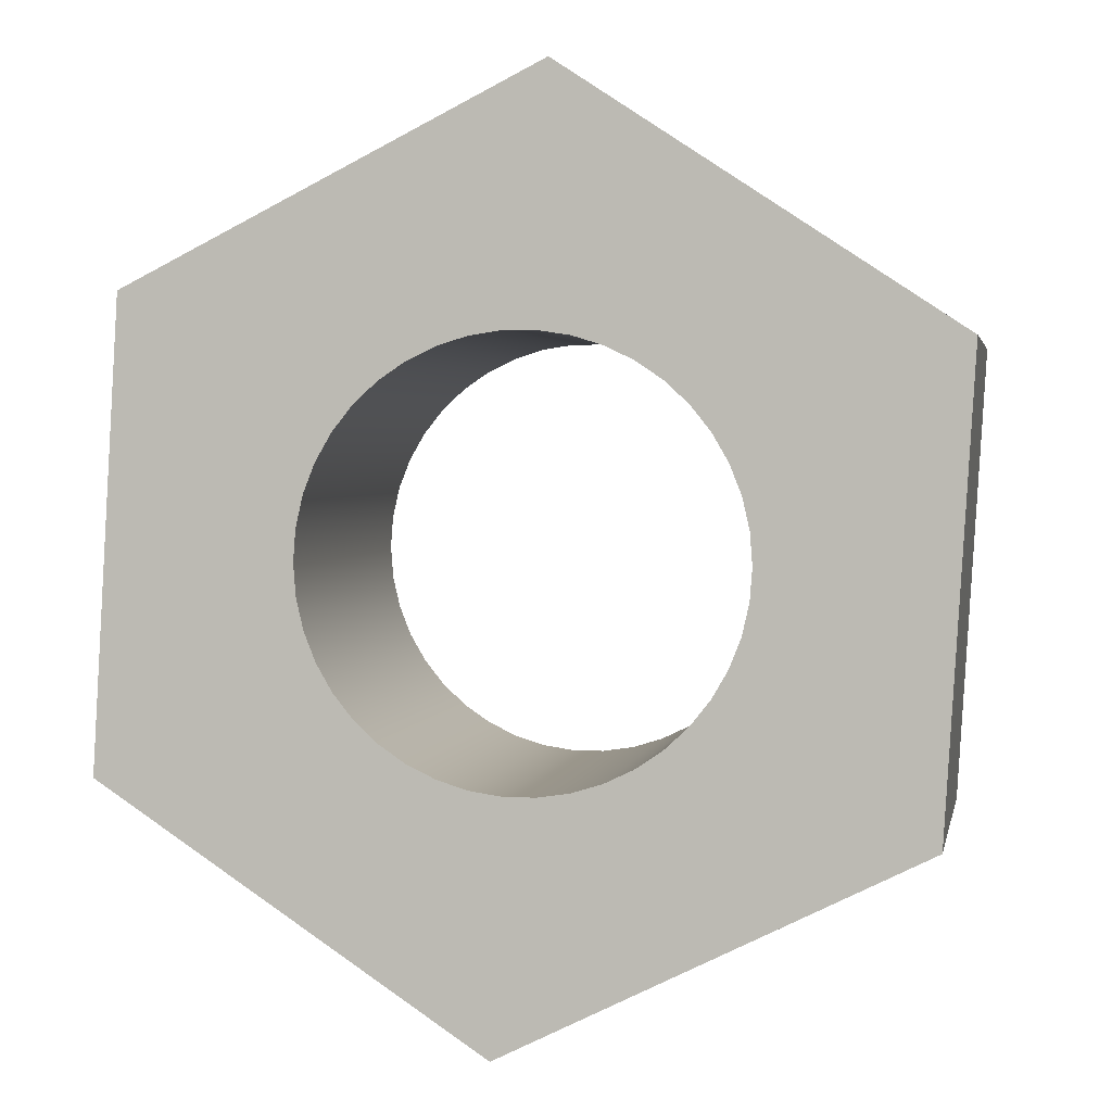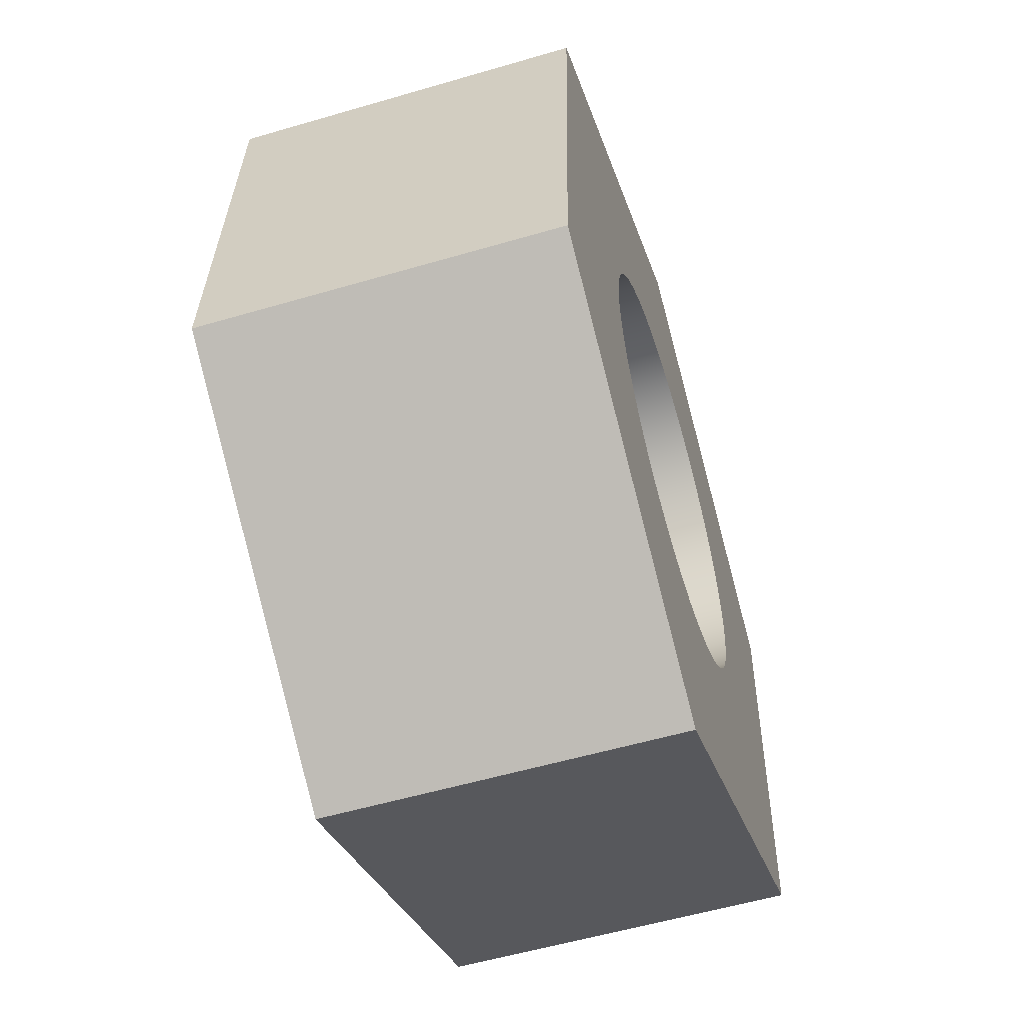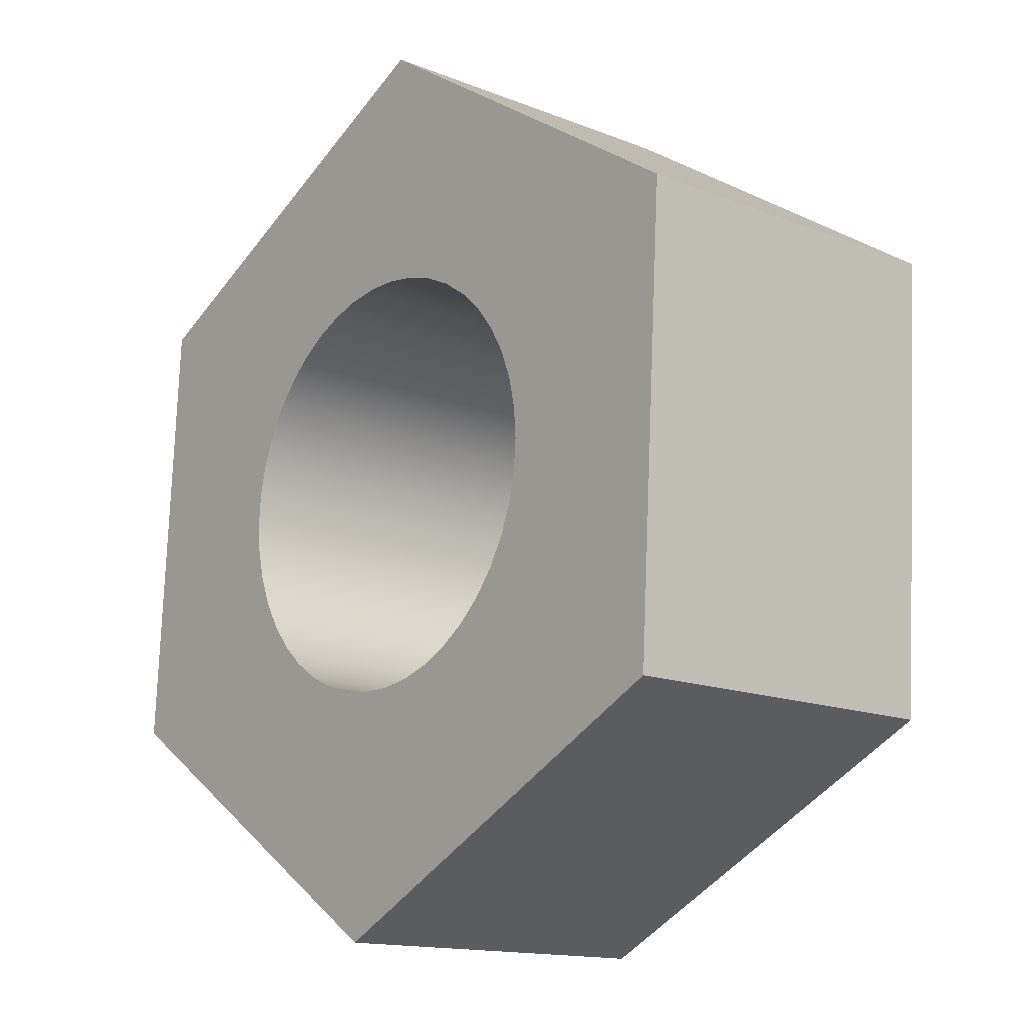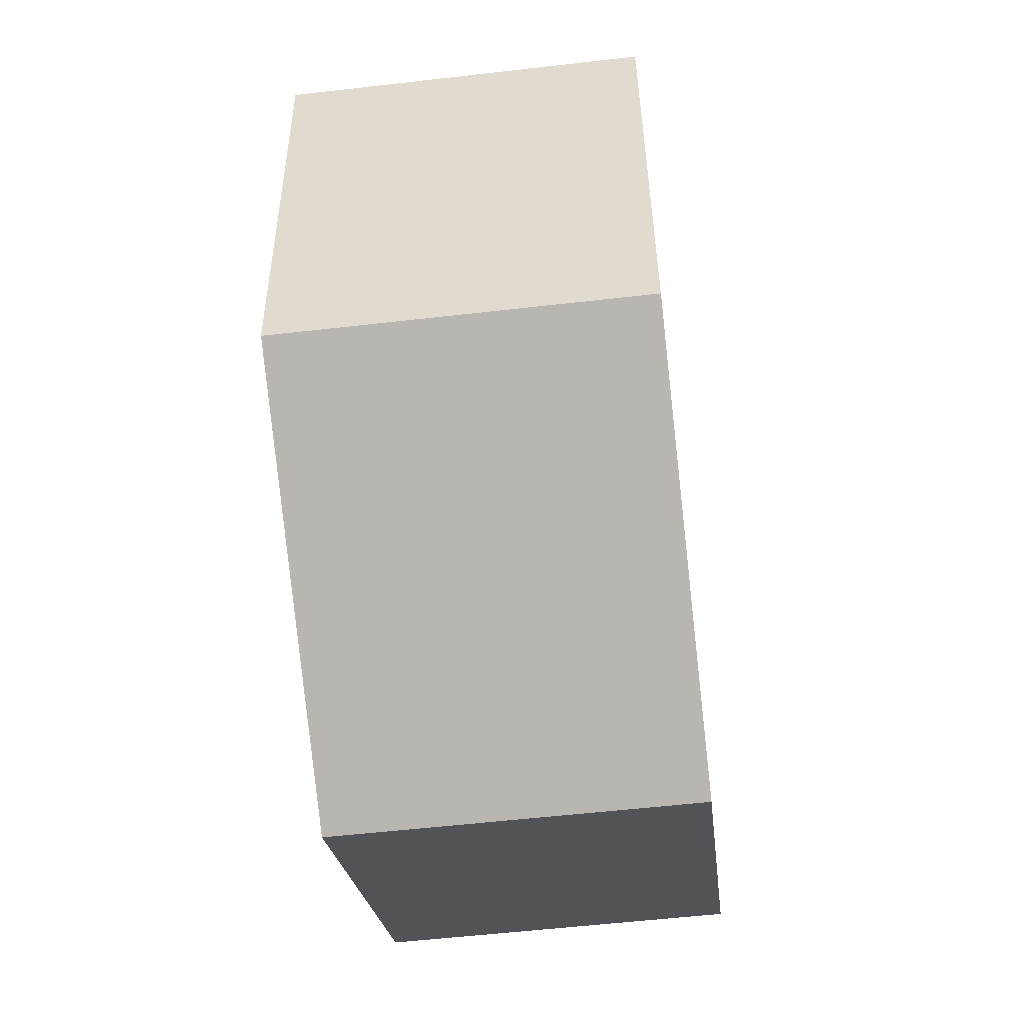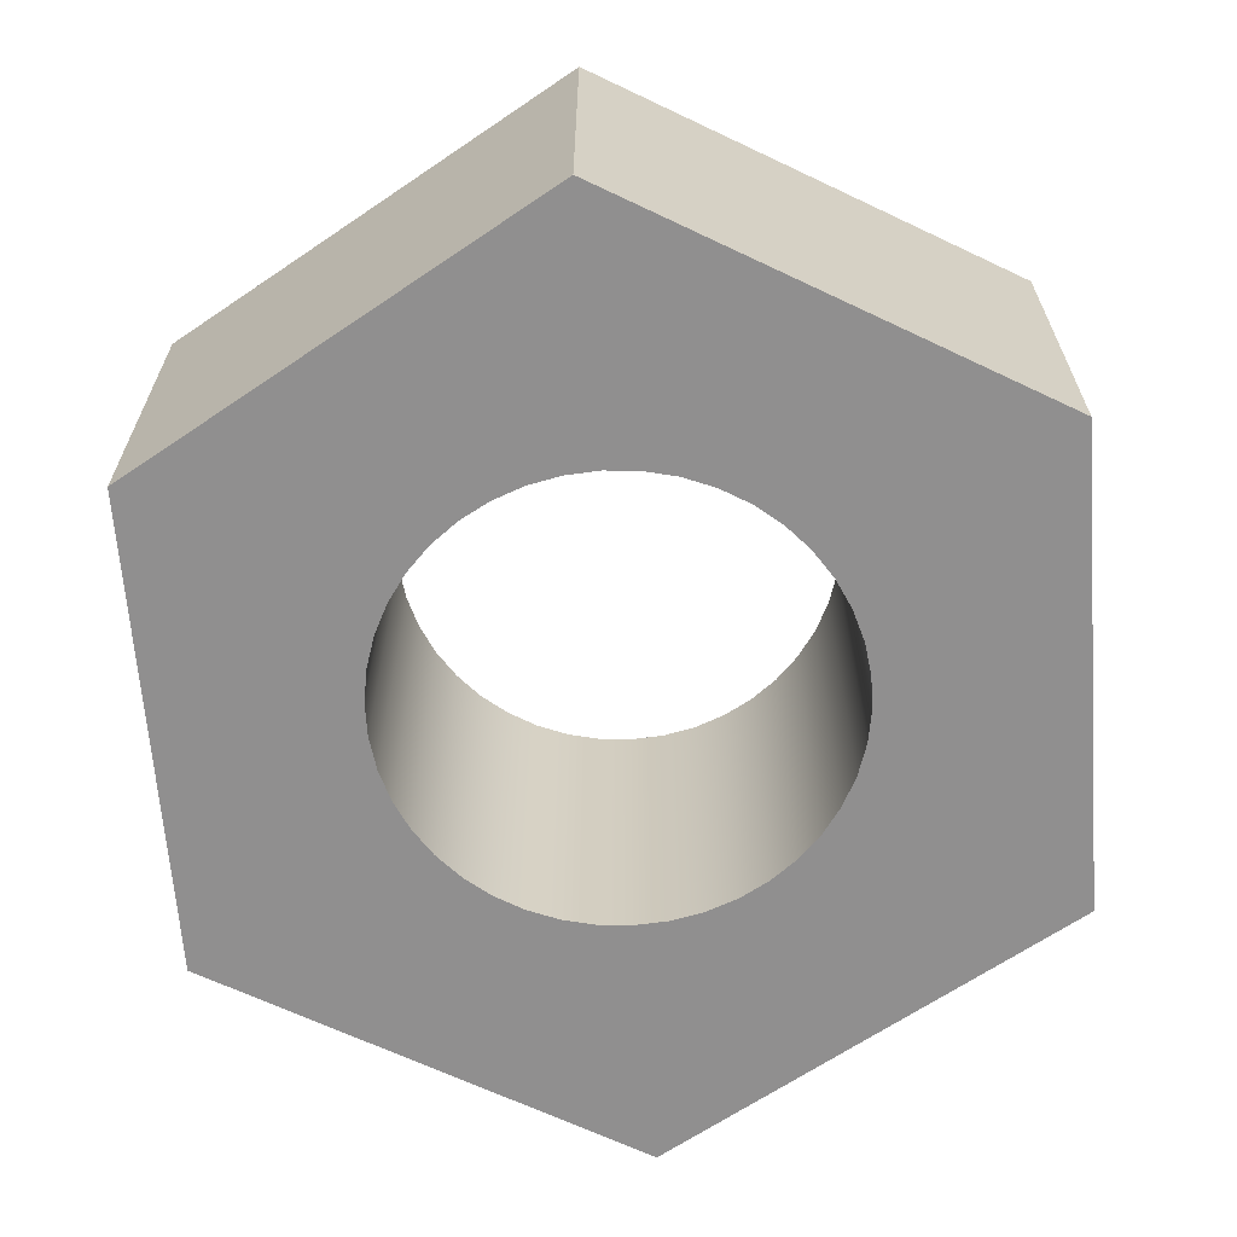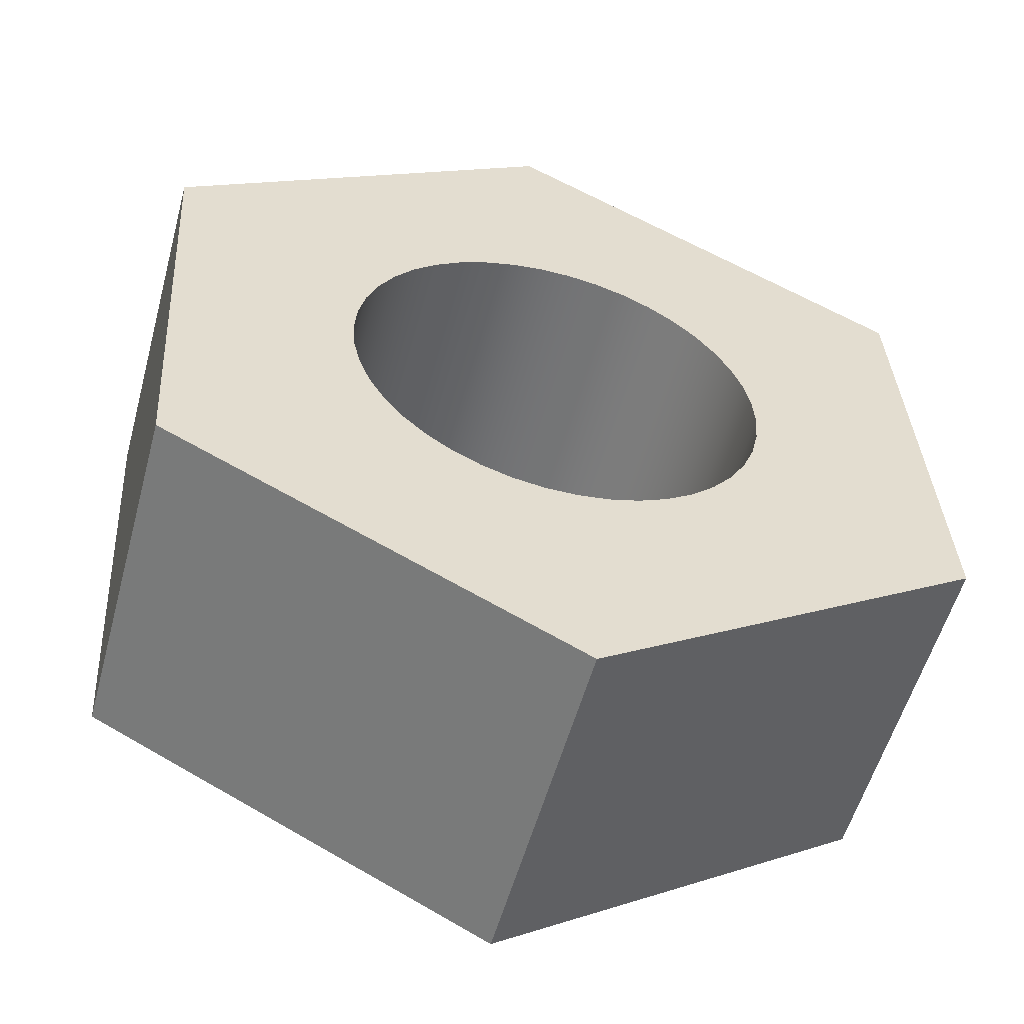
<metadata>
{"format":"obj","ext":"obj","renderer":"f3d","projection":"perspective","resolution":1024,"background":"white","views":[{"elev":2.6,"azim":11.0,"up":"+Z"},{"elev":-55.9,"azim":-72.9,"up":"+Z"},{"elev":-14.7,"azim":49.5,"up":"+Z"},{"elev":-56.0,"azim":96.9,"up":"+Z"},{"elev":-65.4,"azim":-52.2,"up":"+Y"},{"elev":-55.2,"azim":164.8,"up":"+Z"}]}
</metadata>
<code>
v -0.6 1 7.348e-17
v -0.5933 1 -0.08943
v -0.5733 1 -0.1769
v -0.5406 1 -0.2603
v -0.4957 1 -0.338
v -0.4398 1 -0.4081
v -0.3741 1 -0.4691
v -0.3 1 -0.5196
v -0.2192 1 -0.5585
v -0.1335 1 -0.585
v -0.04484 1 -0.5983
v 0.04484 1 -0.5983
v 0.1335 1 -0.585
v 0.2192 1 -0.5585
v 0.3 1 -0.5196
v 0.3741 1 -0.4691
v 0.4398 1 -0.4081
v 0.4957 1 -0.338
v 0.5406 1 -0.2603
v 0.5733 1 -0.1769
v 0.5933 1 -0.08943
v 0.6 1 0
v 0.5933 1 0.08943
v 0.5733 1 0.1769
v 0.5406 1 0.2603
v 0.4957 1 0.338
v 0.4398 1 0.4081
v 0.3741 1 0.4691
v 0.3 1 0.5196
v 0.2192 1 0.5585
v 0.1335 1 0.585
v 0.04484 1 0.5983
v -0.04484 1 0.5983
v -0.1335 1 0.585
v -0.2192 1 0.5585
v -0.3 1 0.5196
v -0.3741 1 0.4691
v -0.4398 1 0.4081
v -0.4957 1 0.338
v -0.5406 1 0.2603
v -0.5733 1 0.1769
v -0.5933 1 0.08943
v 1.077 1 -0.7113
v -0.07735 1 -1.289
v -1.155 1 -0.5774
v -1.077 1 0.7113
v 0.07735 1 1.289
v 1.155 1 0.5774
v -0.07735 0 -1.289
v -1.155 0 -0.5774
v -1.155 1 -0.5774
v -0.07735 1 -1.289
v -1.155 0 -0.5774
v -1.077 0 0.7113
v -1.077 1 0.7113
v -1.155 1 -0.5774
v -1.077 0 0.7113
v 0.07735 0 1.289
v 0.07735 1 1.289
v -1.077 1 0.7113
v 1.077 0 -0.7113
v -0.07735 0 -1.289
v -0.07735 1 -1.289
v 1.077 1 -0.7113
v 0.07735 0 1.289
v 1.155 0 0.5774
v 1.155 1 0.5774
v 0.07735 1 1.289
v 1.155 0 0.5774
v 1.077 0 -0.7113
v 1.077 1 -0.7113
v 1.155 1 0.5774
v -0.6 0 7.348e-17
v -0.5933 0 0.08943
v -0.5733 0 0.1769
v -0.5406 0 0.2603
v -0.4957 0 0.338
v -0.4398 0 0.4081
v -0.3741 0 0.4691
v -0.3 0 0.5196
v -0.2192 0 0.5585
v -0.1335 0 0.585
v -0.04484 0 0.5983
v 0.04484 0 0.5983
v 0.1335 0 0.585
v 0.2192 0 0.5585
v 0.3 0 0.5196
v 0.3741 0 0.4691
v 0.4398 0 0.4081
v 0.4957 0 0.338
v 0.5406 0 0.2603
v 0.5733 0 0.1769
v 0.5933 0 0.08943
v 0.6 0 0
v 0.5933 0 -0.08943
v 0.5733 0 -0.1769
v 0.5406 0 -0.2603
v 0.4957 0 -0.338
v 0.4398 0 -0.4081
v 0.3741 0 -0.4691
v 0.3 0 -0.5196
v 0.2192 0 -0.5585
v 0.1335 0 -0.585
v 0.04484 0 -0.5983
v -0.04484 0 -0.5983
v -0.1335 0 -0.585
v -0.2192 0 -0.5585
v -0.3 0 -0.5196
v -0.3741 0 -0.4691
v -0.4398 0 -0.4081
v -0.4957 0 -0.338
v -0.5406 0 -0.2603
v -0.5733 0 -0.1769
v -0.5933 0 -0.08943
v -0.07735 0 -1.289
v 1.077 0 -0.7113
v 1.155 0 0.5774
v 0.07735 0 1.289
v -1.077 0 0.7113
v -1.155 0 -0.5774
v -0.6 1 7.348e-17
v -0.5933 1 0.08943
v -0.5733 1 0.1769
v -0.5406 1 0.2603
v -0.4957 1 0.338
v -0.4398 1 0.4081
v -0.3741 1 0.4691
v -0.3 1 0.5196
v -0.2192 1 0.5585
v -0.1335 1 0.585
v -0.04484 1 0.5983
v 0.04484 1 0.5983
v 0.1335 1 0.585
v 0.2192 1 0.5585
v 0.3 1 0.5196
v 0.3741 1 0.4691
v 0.4398 1 0.4081
v 0.4957 1 0.338
v 0.5406 1 0.2603
v 0.5733 1 0.1769
v 0.5933 1 0.08943
v 0.6 1 0
v 0.5933 1 -0.08943
v 0.5733 1 -0.1769
v 0.5406 1 -0.2603
v 0.4957 1 -0.338
v 0.4398 1 -0.4081
v 0.3741 1 -0.4691
v 0.3 1 -0.5196
v 0.2192 1 -0.5585
v 0.1335 1 -0.585
v 0.04484 1 -0.5983
v -0.04484 1 -0.5983
v -0.1335 1 -0.585
v -0.2192 1 -0.5585
v -0.3 1 -0.5196
v -0.3741 1 -0.4691
v -0.4398 1 -0.4081
v -0.4957 1 -0.338
v -0.5406 1 -0.2603
v -0.5733 1 -0.1769
v -0.5933 1 -0.08943
v -0.6 0 7.348e-17
v -0.5933 0 -0.08943
v -0.5733 0 -0.1769
v -0.5406 0 -0.2603
v -0.4957 0 -0.338
v -0.4398 0 -0.4081
v -0.3741 0 -0.4691
v -0.3 0 -0.5196
v -0.2192 0 -0.5585
v -0.1335 0 -0.585
v -0.04484 0 -0.5983
v 0.04484 0 -0.5983
v 0.1335 0 -0.585
v 0.2192 0 -0.5585
v 0.3 0 -0.5196
v 0.3741 0 -0.4691
v 0.4398 0 -0.4081
v 0.4957 0 -0.338
v 0.5406 0 -0.2603
v 0.5733 0 -0.1769
v 0.5933 0 -0.08943
v 0.6 0 0
v 0.5933 0 0.08943
v 0.5733 0 0.1769
v 0.5406 0 0.2603
v 0.4957 0 0.338
v 0.4398 0 0.4081
v 0.3741 0 0.4691
v 0.3 0 0.5196
v 0.2192 0 0.5585
v 0.1335 0 0.585
v 0.04484 0 0.5983
v -0.04484 0 0.5983
v -0.1335 0 0.585
v -0.2192 0 0.5585
v -0.3 0 0.5196
v -0.3741 0 0.4691
v -0.4398 0 0.4081
v -0.4957 0 0.338
v -0.5406 0 0.2603
v -0.5733 0 0.1769
v -0.5933 0 0.08943
v -0.6 1 7.348e-17
v -0.6 0 7.348e-17
f 2 45 1
f 1 45 46
f 1 46 42
f 42 46 41
f 41 46 40
f 40 46 39
f 39 46 38
f 38 46 37
f 37 46 36
f 36 46 47
f 36 47 35
f 35 47 34
f 34 47 33
f 33 47 32
f 32 47 31
f 31 47 30
f 30 47 29
f 29 47 28
f 28 47 48
f 28 48 27
f 27 48 26
f 26 48 25
f 25 48 24
f 24 48 23
f 23 48 22
f 22 48 43
f 22 43 21
f 21 43 20
f 20 43 19
f 19 43 18
f 18 43 17
f 17 43 16
f 16 43 15
f 15 43 44
f 15 44 14
f 14 44 13
f 13 44 12
f 12 44 11
f 11 44 10
f 10 44 9
f 9 44 8
f 8 44 7
f 7 44 45
f 7 45 6
f 6 45 5
f 5 45 4
f 4 45 3
f 3 45 2
f 49 50 52
f 52 50 51
f 53 54 56
f 56 54 55
f 57 58 60
f 60 58 59
f 61 62 64
f 64 62 63
f 65 66 68
f 68 66 67
f 69 70 72
f 72 70 71
f 74 119 73
f 73 119 120
f 73 120 114
f 114 120 113
f 113 120 112
f 112 120 111
f 111 120 110
f 110 120 109
f 109 120 115
f 109 115 108
f 108 115 107
f 107 115 106
f 106 115 105
f 105 115 104
f 104 115 103
f 103 115 102
f 102 115 101
f 101 115 116
f 101 116 100
f 100 116 99
f 99 116 98
f 98 116 97
f 97 116 96
f 96 116 95
f 95 116 94
f 94 116 117
f 94 117 93
f 93 117 92
f 92 117 91
f 91 117 90
f 90 117 89
f 89 117 88
f 88 117 118
f 88 118 87
f 87 118 86
f 86 118 85
f 85 118 84
f 84 118 83
f 83 118 82
f 82 118 81
f 81 118 80
f 80 118 119
f 80 119 79
f 79 119 78
f 78 119 77
f 77 119 76
f 76 119 75
f 75 119 74
f 122 204 121
f 121 204 206
f 205 163 162
f 162 163 164
f 162 164 165
f 122 123 204
f 204 123 203
f 203 123 124
f 203 124 202
f 202 124 125
f 202 125 201
f 201 125 126
f 201 126 200
f 200 126 127
f 200 127 199
f 199 127 128
f 199 128 198
f 198 128 129
f 198 129 197
f 197 129 130
f 197 130 196
f 196 130 131
f 196 131 195
f 195 131 132
f 195 132 194
f 194 132 133
f 194 133 193
f 193 133 134
f 193 134 192
f 192 134 135
f 192 135 191
f 191 135 136
f 191 136 190
f 190 136 137
f 190 137 189
f 189 137 138
f 189 138 188
f 188 138 139
f 188 139 187
f 187 139 140
f 187 140 186
f 186 140 141
f 186 141 185
f 185 141 142
f 185 142 184
f 184 142 143
f 184 143 183
f 183 143 144
f 183 144 182
f 182 144 145
f 182 145 181
f 181 145 146
f 181 146 180
f 180 146 147
f 180 147 179
f 179 147 148
f 179 148 178
f 178 148 149
f 178 149 177
f 177 149 150
f 177 150 176
f 176 150 151
f 176 151 175
f 175 151 152
f 175 152 174
f 174 152 153
f 174 153 173
f 173 153 154
f 173 154 172
f 172 154 155
f 172 155 171
f 171 155 156
f 171 156 170
f 170 156 157
f 170 157 169
f 169 157 158
f 169 158 168
f 168 158 159
f 168 159 167
f 167 159 160
f 167 160 166
f 166 160 161
f 166 161 165
f 165 161 162

</code>
